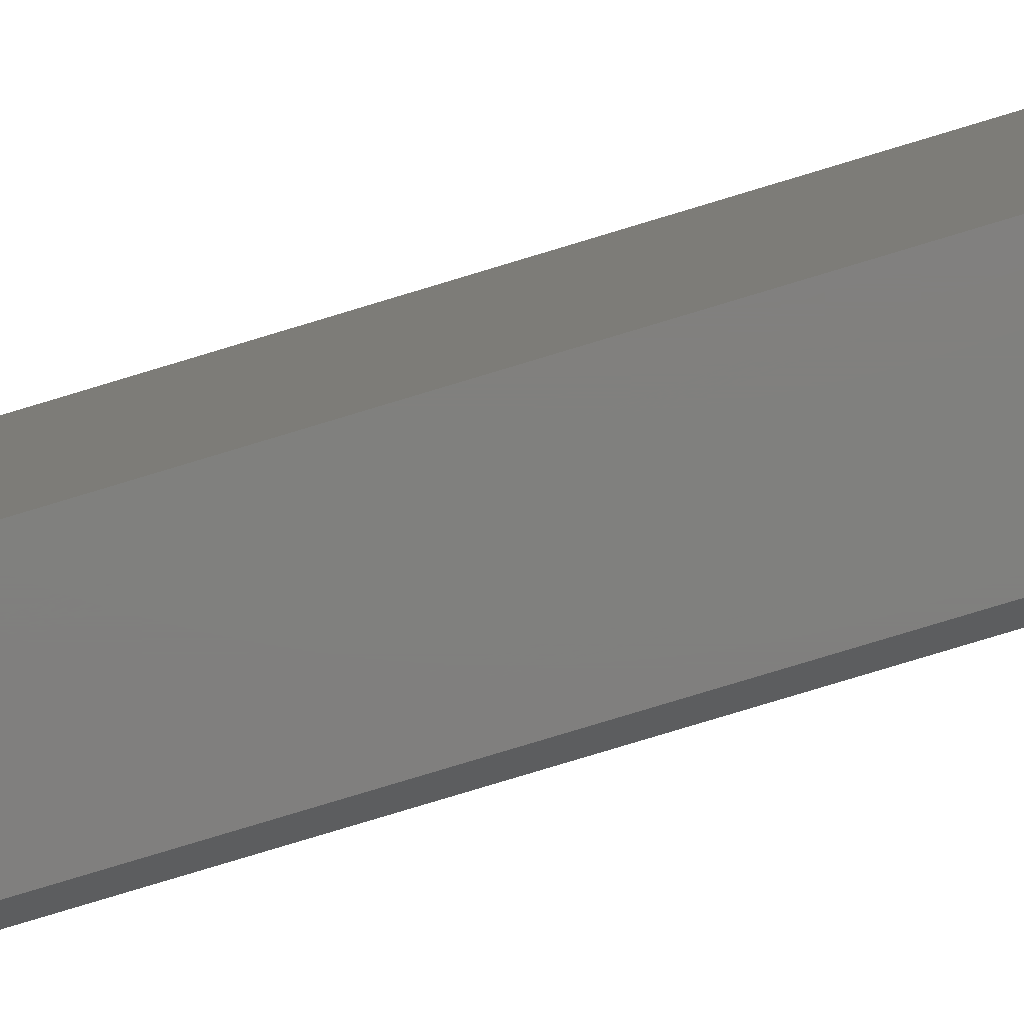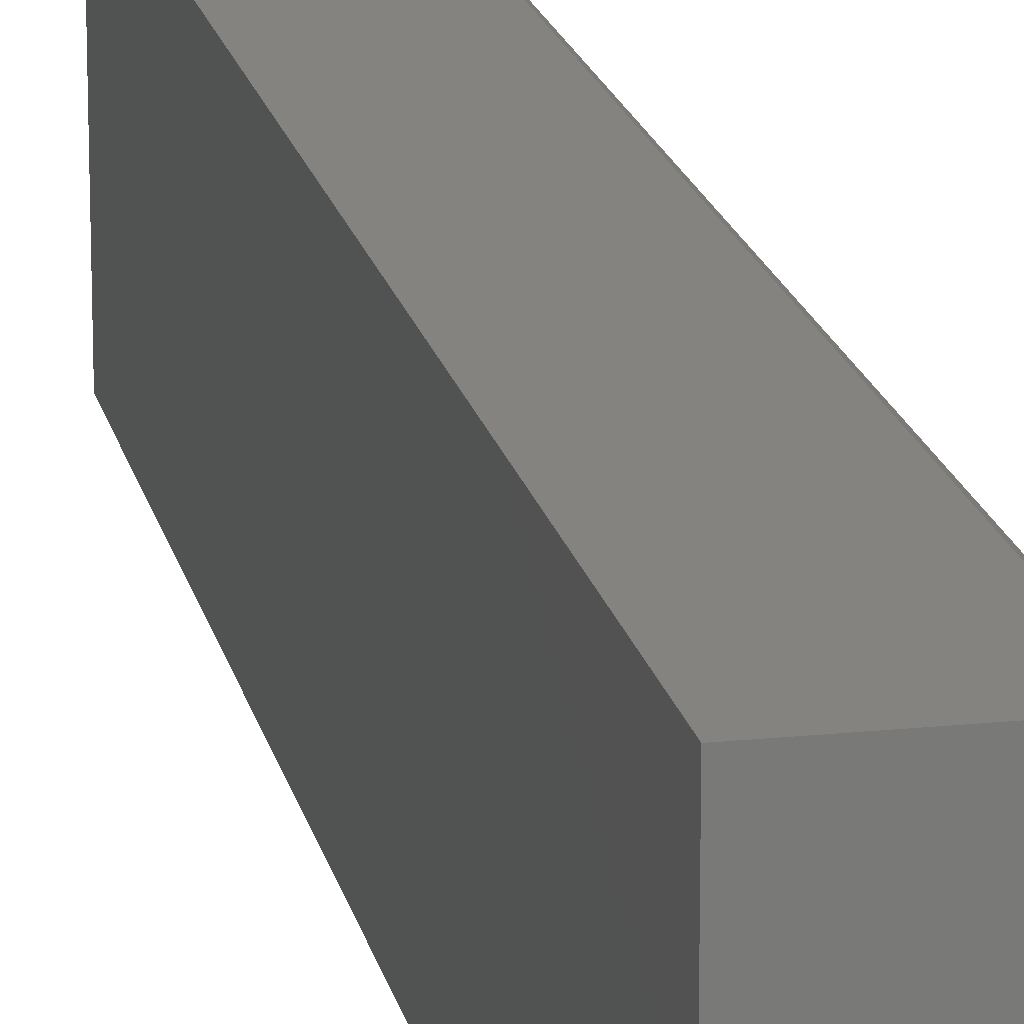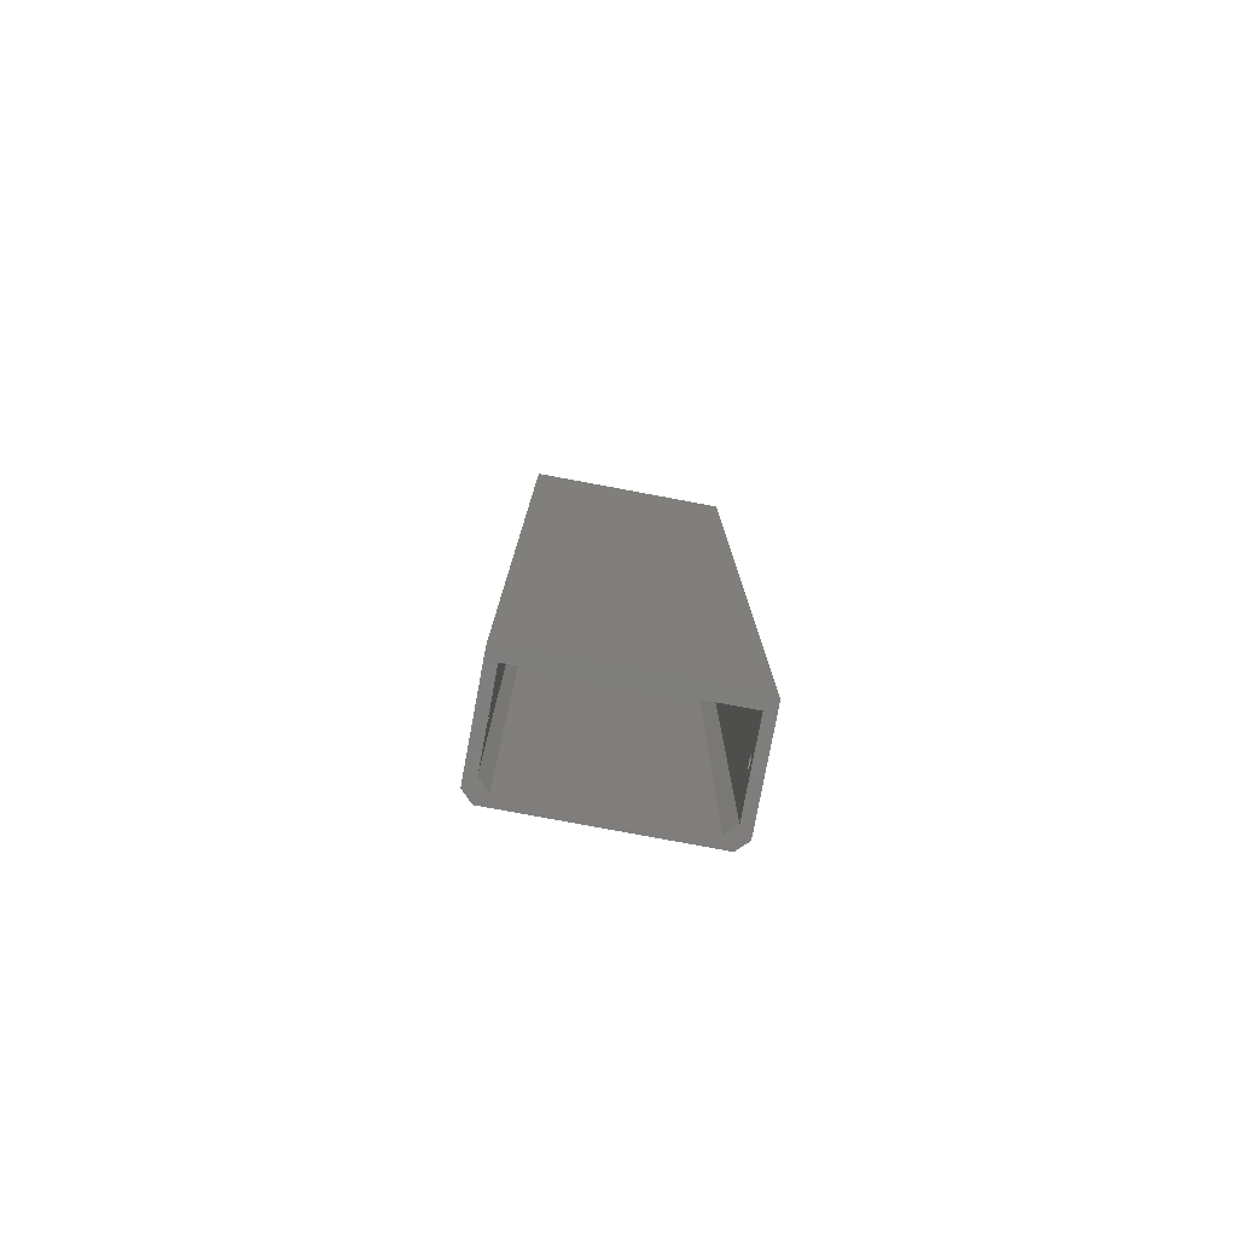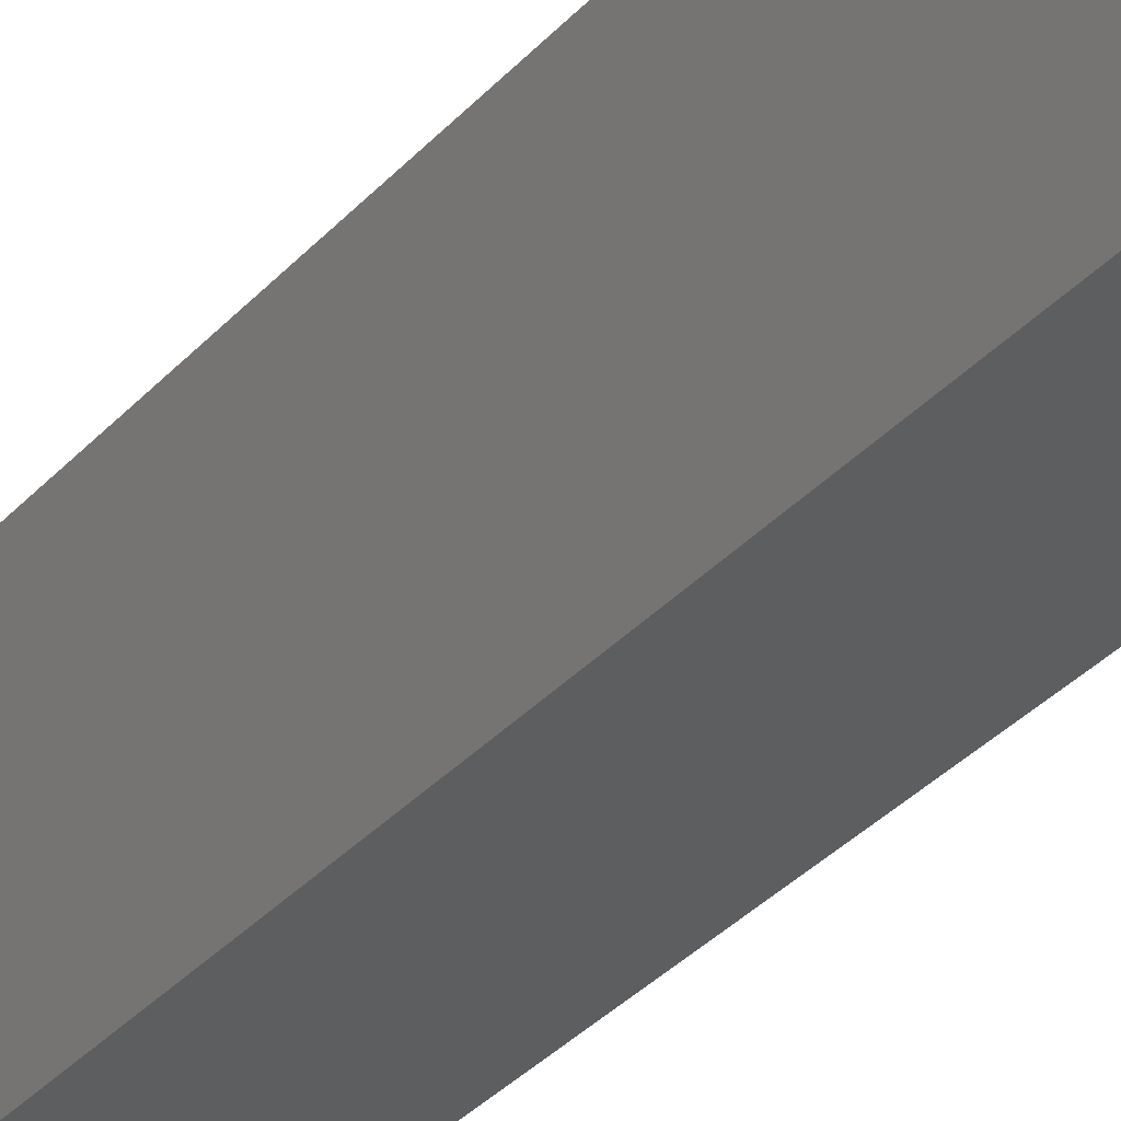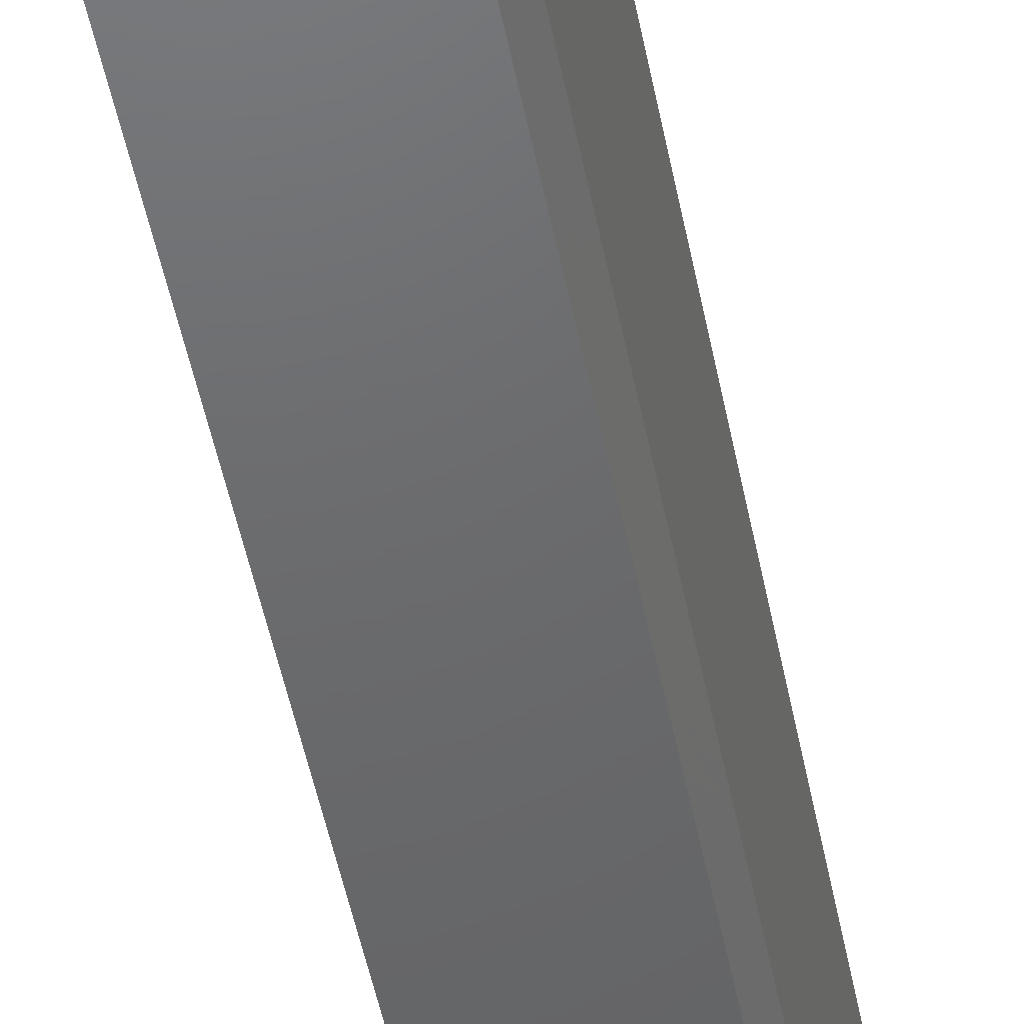
<metadata>
{"format":"stl","ext":"stl","renderer":"f3d","projection":"perspective","resolution":1024,"background":"white","views":[{"elev":-79.8,"azim":-73.2,"up":"+Y"},{"elev":17.9,"azim":-11.6,"up":"+Y"},{"elev":-79.0,"azim":-100.6,"up":"+Z"},{"elev":-33.5,"azim":-34.7,"up":"+Y"},{"elev":-47.7,"azim":10.7,"up":"+Y"}]}
</metadata>
<code>
# stl→obj: 240 verts, 484 faces
v -1.5 -28 73.6
v -1.188 -27 73.57
v -1.188 -28 73.57
v -0.8877 -27 73.48
v -0.8877 -28 73.48
v -0.6111 -27 73.33
v -0.6111 -28 73.33
v -0.3686 -27 73.13
v -0.3686 -28 73.13
v -0.1696 -27 72.89
v -0.1696 -28 72.89
v -0.02179 -27 72.61
v -0.02179 -28 72.61
v 0.06926 -27 72.31
v 0.06926 -28 72.31
v 0.1 -27 72
v 0.1 -28 72
v -1.5 -27 73.6
v -1.812 -28 73.57
v -1.812 -27 73.57
v -2.112 -28 73.48
v -2.112 -27 73.48
v -2.389 -28 73.33
v -2.389 -27 73.33
v -2.631 -28 73.13
v -2.631 -27 73.13
v -2.83 -28 72.89
v -2.83 -27 72.89
v -2.978 -28 72.61
v -2.978 -27 72.61
v -3.069 -28 72.31
v -3.069 -27 72.31
v -3.1 -28 72
v -3.1 -27 72
v -1.5 -28 70.4
v -1.812 -27 70.43
v -1.812 -28 70.43
v -2.112 -27 70.52
v -2.112 -28 70.52
v -2.389 -27 70.67
v -2.389 -28 70.67
v -2.631 -27 70.87
v -2.631 -28 70.87
v -2.83 -27 71.11
v -2.83 -28 71.11
v -2.978 -27 71.39
v -2.978 -28 71.39
v -3.069 -27 71.69
v -3.069 -28 71.69
v -1.5 -27 70.4
v -1.188 -28 70.43
v -1.188 -27 70.43
v -0.8877 -28 70.52
v -0.8877 -27 70.52
v -0.6111 -28 70.67
v -0.6111 -27 70.67
v -0.3686 -28 70.87
v -0.3686 -27 70.87
v -0.1696 -28 71.11
v -0.1696 -27 71.11
v -0.02179 -28 71.39
v -0.02179 -27 71.39
v 0.06926 -28 71.69
v 0.06926 -27 71.69
v 13.5 -30 67
v 13.5 -30 347
v 2.1 -30 72
v 2.063 -30 71.49
v 1.954 -30 70.99
v 1.775 -30 70.5
v 1.529 -30 70.05
v 1.221 -30 69.64
v 0.8575 -30 69.28
v 0.4463 -30 68.97
v -0.004506 -30 68.73
v -0.4858 -30 68.55
v -0.9877 -30 68.44
v -1.5 -30 68.4
v -16.5 -30 67
v -16.5 -30 347
v -1.5 -30 75.6
v -0.9877 -30 75.56
v -0.4858 -30 75.45
v -0.004506 -30 75.27
v 0.4463 -30 75.03
v 0.8575 -30 74.72
v 1.221 -30 74.36
v 1.529 -30 73.95
v 1.775 -30 73.5
v 1.954 -30 73.01
v 2.063 -30 72.51
v -5.1 -30 72
v -5.063 -30 72.51
v -4.954 -30 73.01
v -4.775 -30 73.5
v -4.529 -30 73.95
v -4.221 -30 74.36
v -3.857 -30 74.72
v -3.446 -30 75.03
v -2.995 -30 75.27
v -2.514 -30 75.45
v -2.012 -30 75.56
v -2.012 -30 68.44
v -2.514 -30 68.55
v -2.995 -30 68.73
v -3.446 -30 68.97
v -3.857 -30 69.28
v -4.221 -30 69.64
v -4.529 -30 70.05
v -4.775 -30 70.5
v -4.954 -30 70.99
v -5.063 -30 71.49
v -1.5 27 73.6
v -1.188 28 73.57
v -1.188 27 73.57
v -0.8877 28 73.48
v -0.8877 27 73.48
v -0.6111 28 73.33
v -0.6111 27 73.33
v -0.3686 28 73.13
v -0.3686 27 73.13
v -0.1696 28 72.89
v -0.1696 27 72.89
v -0.02179 28 72.61
v -0.02179 27 72.61
v 0.06926 28 72.31
v 0.06926 27 72.31
v 0.1 28 72
v 0.1 27 72
v -1.5 28 73.6
v -1.812 27 73.57
v -1.812 28 73.57
v -2.112 27 73.48
v -2.112 28 73.48
v -2.389 27 73.33
v -2.389 28 73.33
v -2.631 27 73.13
v -2.631 28 73.13
v -2.83 27 72.89
v -2.83 28 72.89
v -2.978 27 72.61
v -2.978 28 72.61
v -3.069 27 72.31
v -3.069 28 72.31
v -3.1 27 72
v -3.1 28 72
v -1.5 27 70.4
v -1.812 28 70.43
v -1.812 27 70.43
v -2.112 28 70.52
v -2.112 27 70.52
v -2.389 28 70.67
v -2.389 27 70.67
v -2.631 28 70.87
v -2.631 27 70.87
v -2.83 28 71.11
v -2.83 27 71.11
v -2.978 28 71.39
v -2.978 27 71.39
v -3.069 28 71.69
v -3.069 27 71.69
v -1.5 28 70.4
v -1.188 27 70.43
v -1.188 28 70.43
v -0.8877 27 70.52
v -0.8877 28 70.52
v -0.6111 27 70.67
v -0.6111 28 70.67
v -0.3686 27 70.87
v -0.3686 28 70.87
v -0.1696 27 71.11
v -0.1696 28 71.11
v -0.02179 27 71.39
v -0.02179 28 71.39
v 0.06926 27 71.69
v 0.06926 28 71.69
v -16.5 30 67
v -16.5 30 347
v -5.1 30 72
v -5.063 30 71.49
v -4.954 30 70.99
v -4.775 30 70.5
v -4.529 30 70.05
v -4.221 30 69.64
v -3.857 30 69.28
v -3.446 30 68.97
v -2.995 30 68.73
v -2.514 30 68.55
v -2.012 30 68.44
v -1.5 30 68.4
v 13.5 30 67
v 13.5 30 347
v -1.5 30 75.6
v -2.012 30 75.56
v -2.514 30 75.45
v -2.995 30 75.27
v -3.446 30 75.03
v -3.857 30 74.72
v -4.221 30 74.36
v -4.529 30 73.95
v -4.775 30 73.5
v -4.954 30 73.01
v -5.063 30 72.51
v 2.1 30 72
v 2.063 30 72.51
v 1.954 30 73.01
v 1.775 30 73.5
v 1.529 30 73.95
v 1.221 30 74.36
v 0.8575 30 74.72
v 0.4463 30 75.03
v -0.004506 30 75.27
v -0.4858 30 75.45
v -0.9877 30 75.56
v -0.9877 30 68.44
v -0.4858 30 68.55
v -0.004506 30 68.73
v 0.4463 30 68.97
v 0.8575 30 69.28
v 1.221 30 69.64
v 1.529 30 70.05
v 1.775 30 70.5
v 1.954 30 70.99
v 2.063 30 71.49
v -13.5 27 67
v 10.5 27 67
v -13.5 27 343
v 10.5 27 343
v 10.5 -27 67
v -13.5 -27 67
v 10.5 -27 343
v -13.5 -27 343
v 13.5 24 343
v 13.5 24 67
v 13.5 -24 343
v 13.5 -24 67
v 16.5 27 67
v 16.5 -27 67
v 16.5 27 347
v 16.5 -27 347
f 1 2 3
f 3 2 4
f 3 4 5
f 5 4 6
f 5 6 7
f 7 6 8
f 7 8 9
f 9 8 10
f 9 10 11
f 11 10 12
f 11 12 13
f 13 12 14
f 13 14 15
f 15 14 16
f 15 16 17
f 2 1 18
f 18 1 19
f 18 19 20
f 20 19 21
f 20 21 22
f 22 21 23
f 22 23 24
f 24 23 25
f 24 25 26
f 26 25 27
f 26 27 28
f 28 27 29
f 28 29 30
f 30 29 31
f 30 31 32
f 32 31 33
f 32 33 34
f 35 36 37
f 37 36 38
f 37 38 39
f 39 38 40
f 39 40 41
f 41 40 42
f 41 42 43
f 43 42 44
f 43 44 45
f 45 44 46
f 45 46 47
f 47 46 48
f 47 48 49
f 49 48 34
f 49 34 33
f 36 35 50
f 50 35 51
f 50 51 52
f 52 51 53
f 52 53 54
f 54 53 55
f 54 55 56
f 56 55 57
f 56 57 58
f 58 57 59
f 58 59 60
f 60 59 61
f 60 61 62
f 62 61 63
f 62 63 64
f 64 63 17
f 64 17 16
f 65 66 67
f 65 67 68
f 65 68 69
f 65 69 70
f 65 70 71
f 65 71 72
f 65 72 73
f 65 73 74
f 65 74 75
f 65 75 76
f 65 76 77
f 65 77 78
f 65 78 79
f 66 80 81
f 66 81 82
f 66 82 83
f 66 83 84
f 66 84 85
f 66 85 86
f 66 86 87
f 66 87 88
f 66 88 89
f 66 89 90
f 66 90 91
f 66 91 67
f 80 92 93
f 80 93 94
f 80 94 95
f 80 95 96
f 80 96 97
f 80 97 98
f 80 98 99
f 80 99 100
f 80 100 101
f 80 101 102
f 80 102 81
f 79 78 103
f 79 103 104
f 79 104 105
f 79 105 106
f 79 106 107
f 79 107 108
f 79 108 109
f 79 109 110
f 79 110 111
f 79 111 112
f 79 112 92
f 79 92 80
f 63 68 17
f 68 67 17
f 92 112 33
f 112 49 33
f 112 111 49
f 111 110 47
f 49 111 47
f 109 108 45
f 47 109 45
f 110 109 47
f 108 107 43
f 45 108 43
f 107 106 41
f 43 107 41
f 105 104 39
f 41 105 39
f 106 105 41
f 104 103 37
f 39 104 37
f 103 78 35
f 37 103 35
f 77 76 51
f 35 77 51
f 76 75 53
f 51 76 53
f 74 73 55
f 53 74 55
f 75 74 53
f 73 72 57
f 55 73 57
f 72 71 59
f 57 72 59
f 70 69 61
f 59 70 61
f 71 70 59
f 69 68 63
f 61 69 63
f 78 77 35
f 31 93 33
f 93 92 33
f 67 91 17
f 91 15 17
f 91 90 15
f 90 89 13
f 15 90 13
f 88 87 11
f 13 88 11
f 89 88 13
f 87 86 9
f 11 87 9
f 86 85 7
f 9 86 7
f 84 83 5
f 7 84 5
f 85 84 7
f 83 82 3
f 5 83 3
f 82 81 1
f 3 82 1
f 102 101 19
f 1 102 19
f 101 100 21
f 19 101 21
f 99 98 23
f 21 99 23
f 100 99 21
f 98 97 25
f 23 98 25
f 97 96 27
f 25 97 27
f 95 94 29
f 27 95 29
f 96 95 27
f 94 93 31
f 29 94 31
f 81 102 1
f 113 114 115
f 115 114 116
f 115 116 117
f 117 116 118
f 117 118 119
f 119 118 120
f 119 120 121
f 121 120 122
f 121 122 123
f 123 122 124
f 123 124 125
f 125 124 126
f 125 126 127
f 127 126 128
f 127 128 129
f 114 113 130
f 130 113 131
f 130 131 132
f 132 131 133
f 132 133 134
f 134 133 135
f 134 135 136
f 136 135 137
f 136 137 138
f 138 137 139
f 138 139 140
f 140 139 141
f 140 141 142
f 142 141 143
f 142 143 144
f 144 143 145
f 144 145 146
f 147 148 149
f 149 148 150
f 149 150 151
f 151 150 152
f 151 152 153
f 153 152 154
f 153 154 155
f 155 154 156
f 155 156 157
f 157 156 158
f 157 158 159
f 159 158 160
f 159 160 161
f 161 160 146
f 161 146 145
f 148 147 162
f 162 147 163
f 162 163 164
f 164 163 165
f 164 165 166
f 166 165 167
f 166 167 168
f 168 167 169
f 168 169 170
f 170 169 171
f 170 171 172
f 172 171 173
f 172 173 174
f 174 173 175
f 174 175 176
f 176 175 129
f 176 129 128
f 177 178 179
f 177 179 180
f 177 180 181
f 177 181 182
f 177 182 183
f 177 183 184
f 177 184 185
f 177 185 186
f 177 186 187
f 177 187 188
f 177 188 189
f 177 189 190
f 177 190 191
f 178 192 193
f 178 193 194
f 178 194 195
f 178 195 196
f 178 196 197
f 178 197 198
f 178 198 199
f 178 199 200
f 178 200 201
f 178 201 202
f 178 202 203
f 178 203 179
f 192 204 205
f 192 205 206
f 192 206 207
f 192 207 208
f 192 208 209
f 192 209 210
f 192 210 211
f 192 211 212
f 192 212 213
f 192 213 214
f 192 214 193
f 191 190 215
f 191 215 216
f 191 216 217
f 191 217 218
f 191 218 219
f 191 219 220
f 191 220 221
f 191 221 222
f 191 222 223
f 191 223 224
f 191 224 204
f 191 204 192
f 160 180 146
f 180 179 146
f 204 224 128
f 224 176 128
f 224 223 176
f 223 222 174
f 176 223 174
f 221 220 172
f 174 221 172
f 222 221 174
f 220 219 170
f 172 220 170
f 219 218 168
f 170 219 168
f 217 216 166
f 168 217 166
f 218 217 168
f 216 215 164
f 166 216 164
f 215 190 162
f 164 215 162
f 189 188 148
f 162 189 148
f 188 187 150
f 148 188 150
f 186 185 152
f 150 186 152
f 187 186 150
f 185 184 154
f 152 185 154
f 184 183 156
f 154 184 156
f 182 181 158
f 156 182 158
f 183 182 156
f 181 180 160
f 158 181 160
f 190 189 162
f 126 205 128
f 205 204 128
f 179 203 146
f 203 144 146
f 203 202 144
f 202 201 142
f 144 202 142
f 200 199 140
f 142 200 140
f 201 200 142
f 199 198 138
f 140 199 138
f 198 197 136
f 138 198 136
f 196 195 134
f 136 196 134
f 197 196 136
f 195 194 132
f 134 195 132
f 194 193 130
f 132 194 130
f 214 213 114
f 130 214 114
f 213 212 116
f 114 213 116
f 211 210 118
f 116 211 118
f 212 211 116
f 210 209 120
f 118 210 120
f 209 208 122
f 120 209 122
f 207 206 124
f 122 207 124
f 208 207 122
f 206 205 126
f 124 206 126
f 193 214 130
f 225 226 147
f 225 147 149
f 225 149 151
f 225 151 153
f 225 153 155
f 225 155 157
f 225 157 159
f 225 159 161
f 225 161 145
f 225 145 227
f 227 145 143
f 227 143 141
f 227 141 139
f 227 139 137
f 227 137 135
f 227 135 133
f 227 133 131
f 227 131 113
f 227 113 228
f 228 113 115
f 228 115 117
f 228 117 119
f 228 119 121
f 228 121 123
f 228 123 125
f 228 125 127
f 228 127 129
f 226 228 129
f 226 129 175
f 226 175 173
f 226 173 171
f 226 171 169
f 226 169 167
f 226 167 165
f 226 165 163
f 226 163 147
f 229 230 50
f 229 50 52
f 229 52 54
f 229 54 56
f 229 56 58
f 229 58 60
f 229 60 62
f 229 62 64
f 229 64 16
f 229 16 231
f 231 16 14
f 231 14 12
f 231 12 10
f 231 10 8
f 231 8 6
f 231 6 4
f 231 4 2
f 231 2 18
f 231 18 232
f 232 18 20
f 232 20 22
f 232 22 24
f 232 24 26
f 232 26 28
f 232 28 30
f 232 30 32
f 232 32 34
f 230 232 34
f 230 34 48
f 230 48 46
f 230 46 44
f 230 44 42
f 230 42 40
f 230 40 38
f 230 38 36
f 230 36 50
f 233 234 235
f 235 234 236
f 233 227 228
f 227 233 232
f 232 233 235
f 232 235 231
f 237 238 236
f 237 236 234
f 237 234 226
f 237 226 191
f 236 238 229
f 229 238 65
f 229 65 79
f 229 79 230
f 230 79 177
f 230 177 225
f 225 177 191
f 225 191 226
f 231 235 229
f 229 235 236
f 228 226 233
f 233 226 234
f 239 240 237
f 237 240 238
f 240 80 66
f 80 240 178
f 178 240 239
f 178 239 192
f 192 239 191
f 191 239 237
f 66 65 240
f 240 65 238
f 80 178 79
f 79 178 177
f 232 230 227
f 227 230 225

</code>
